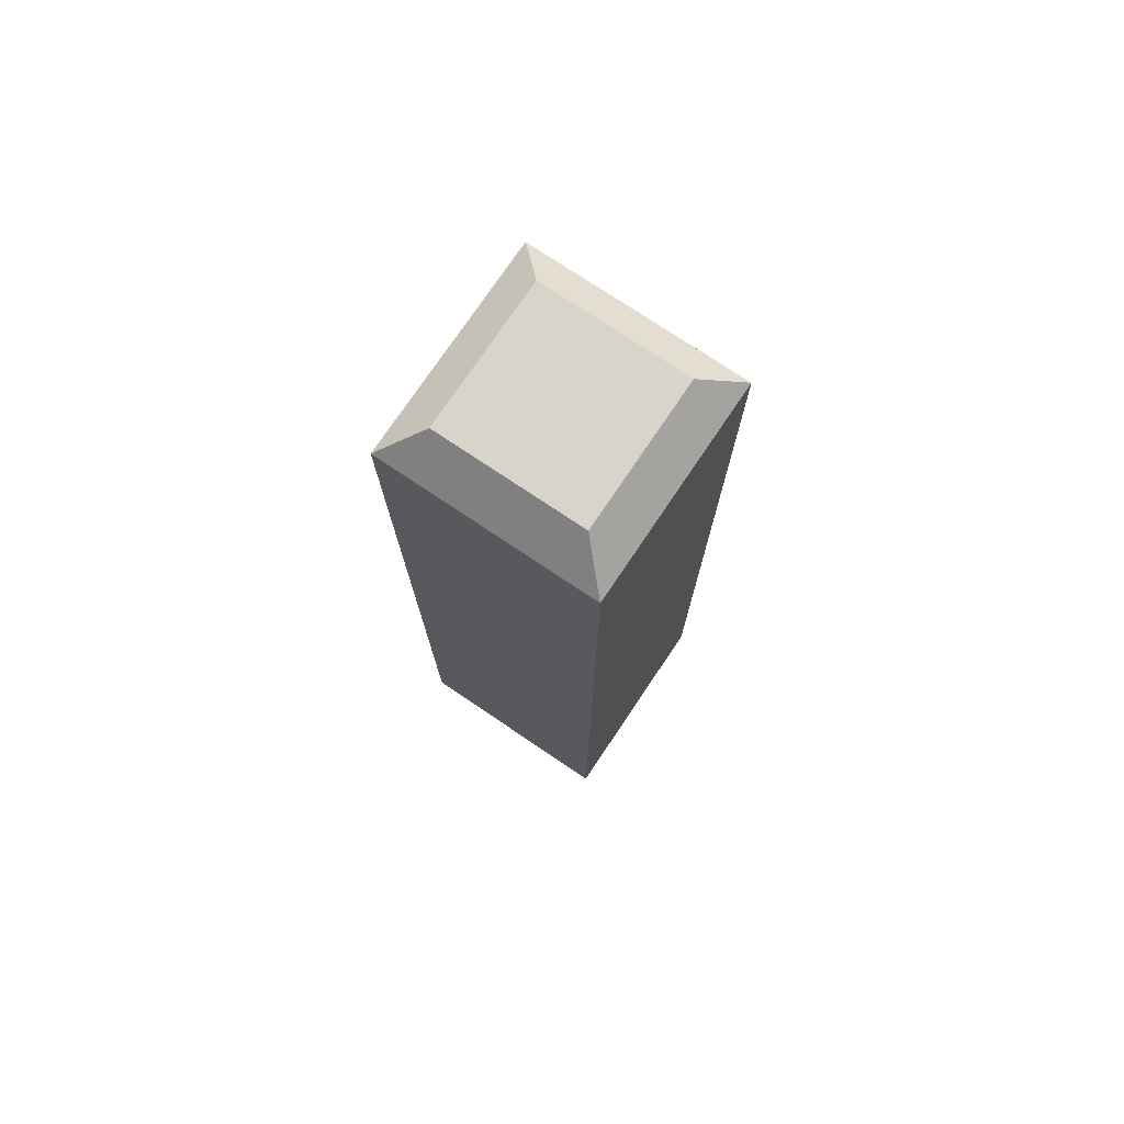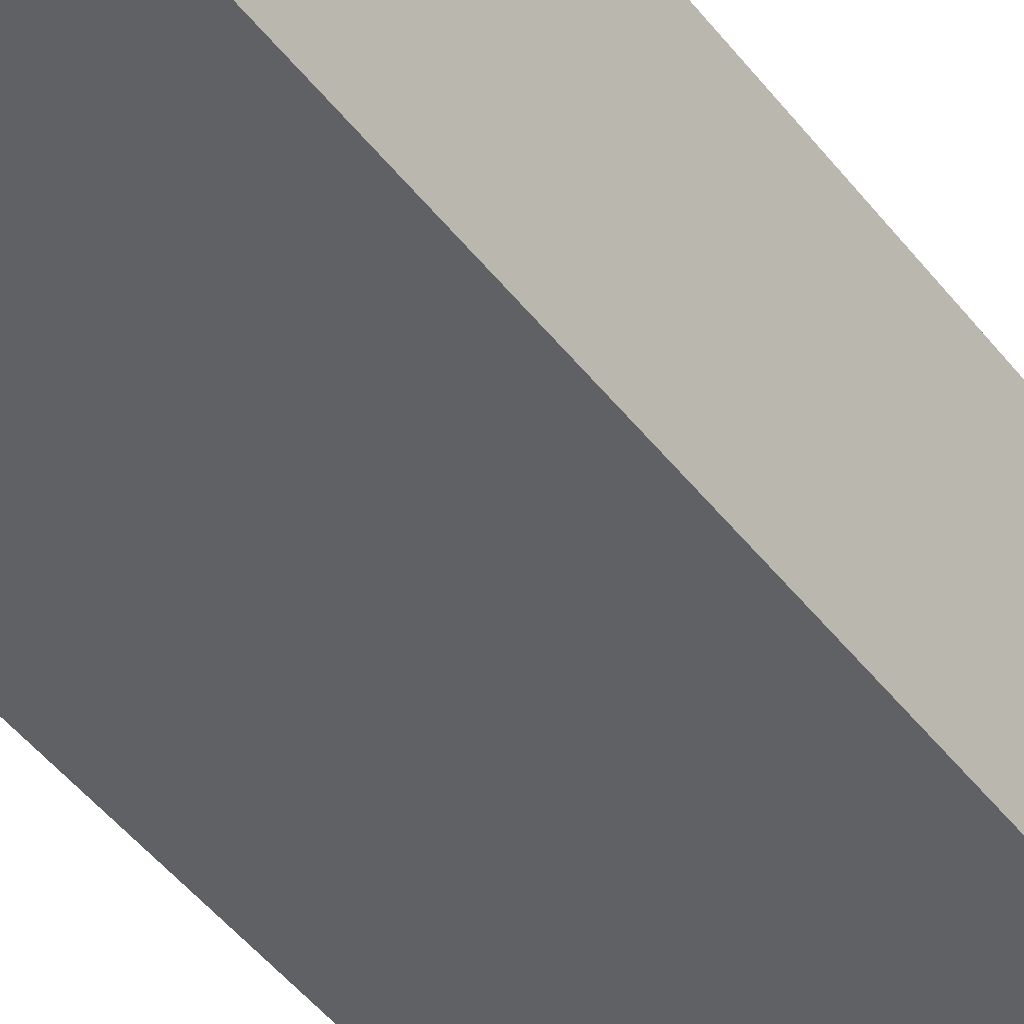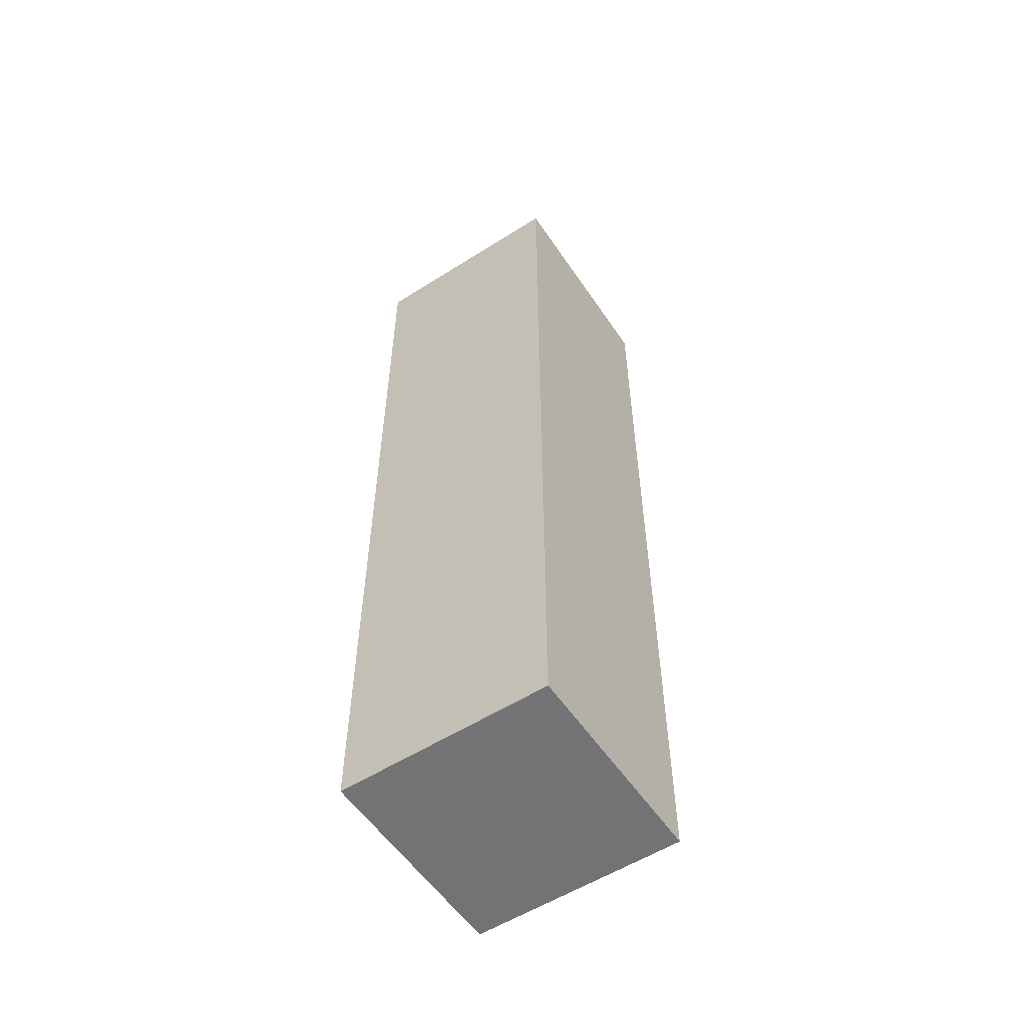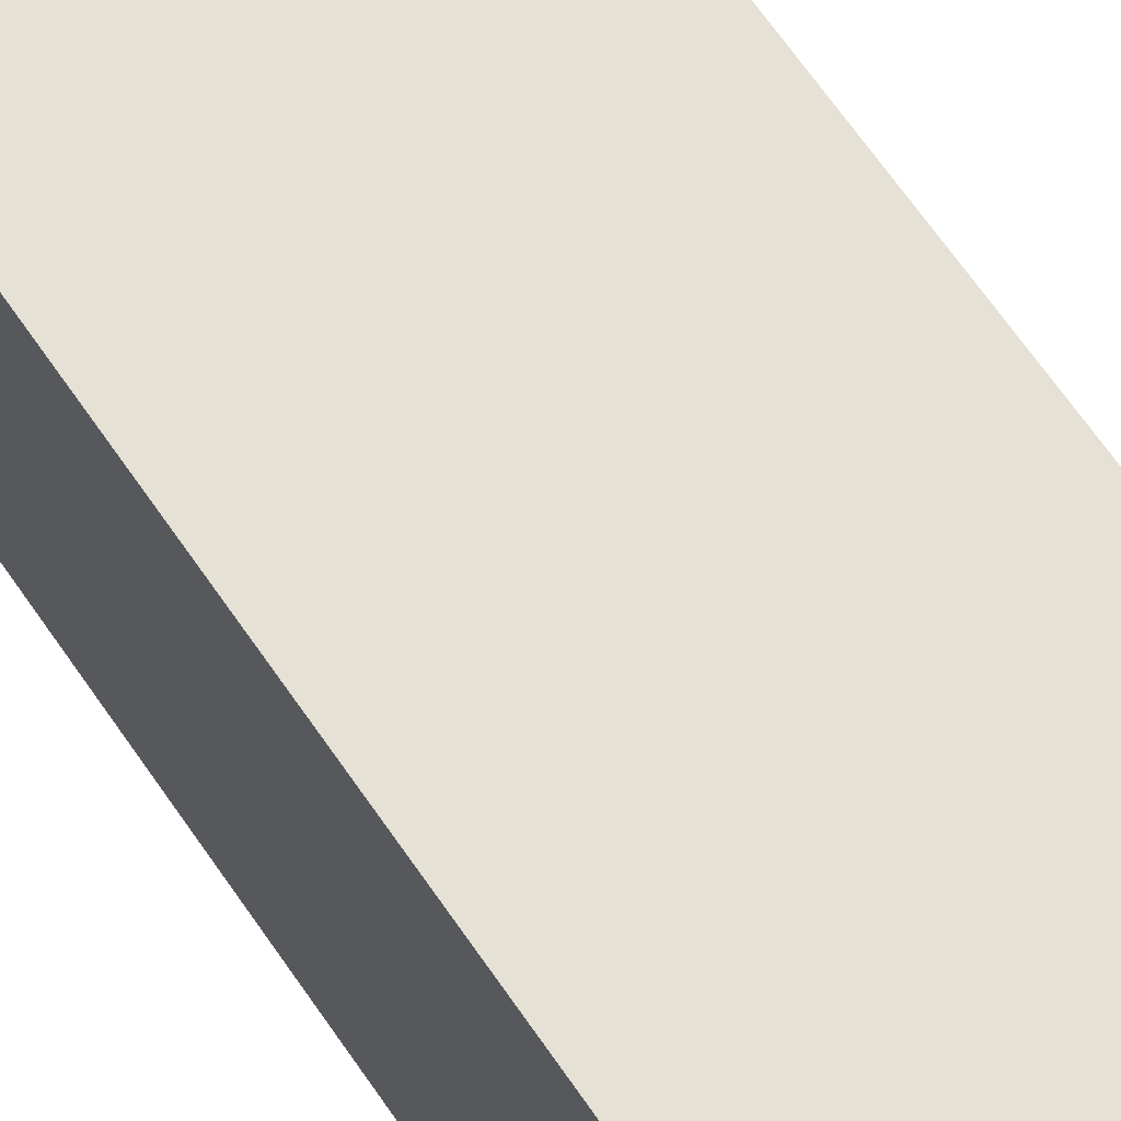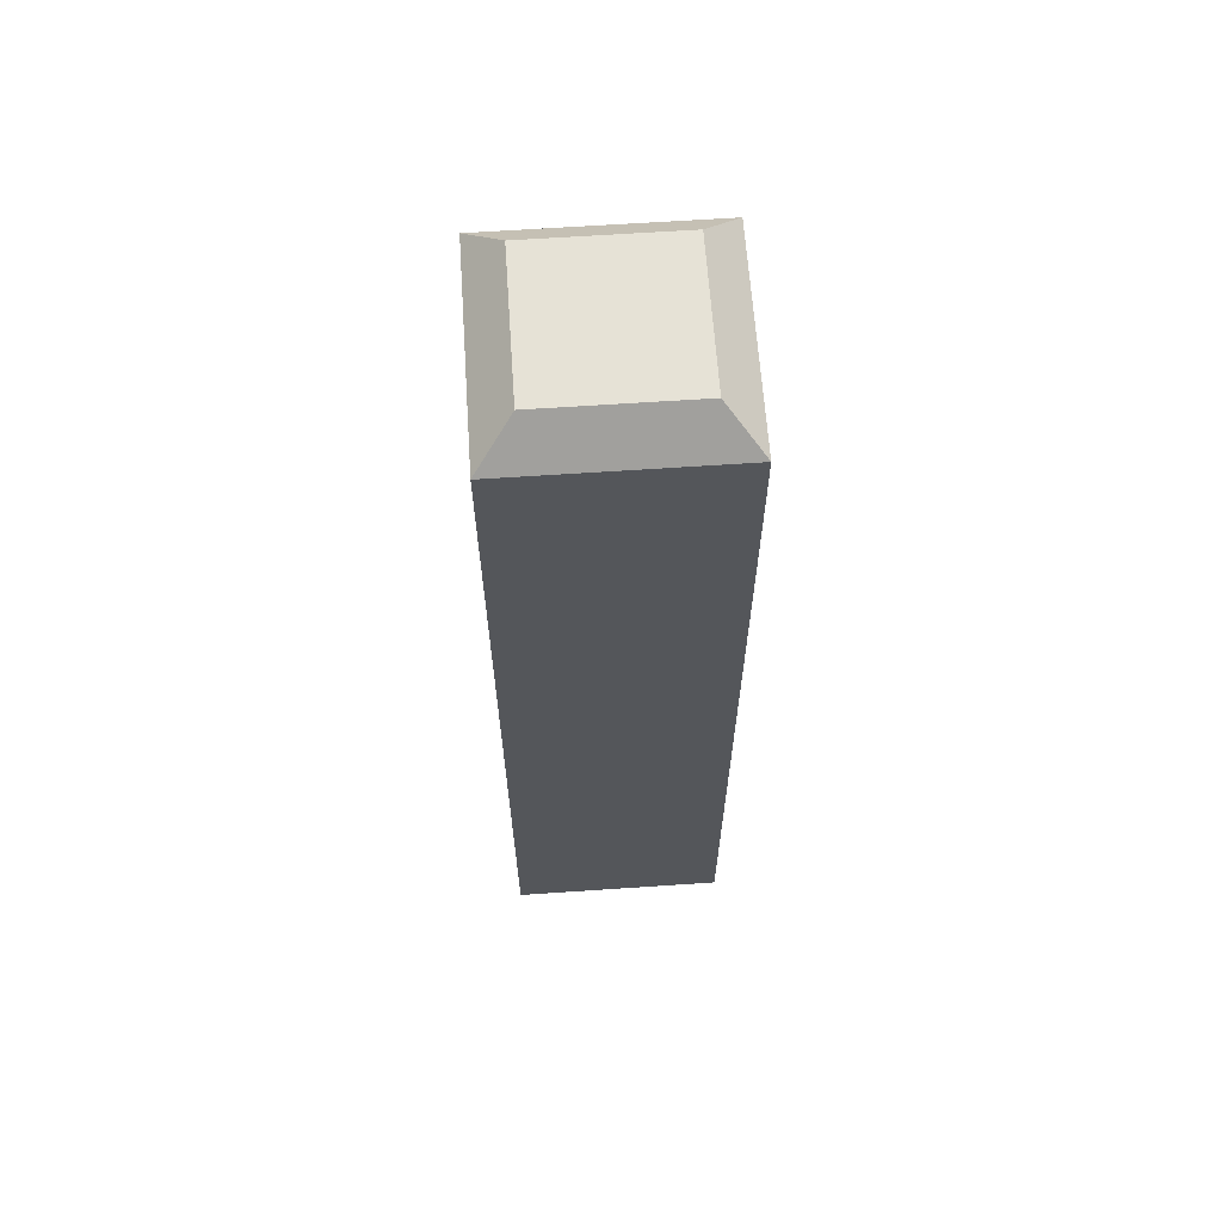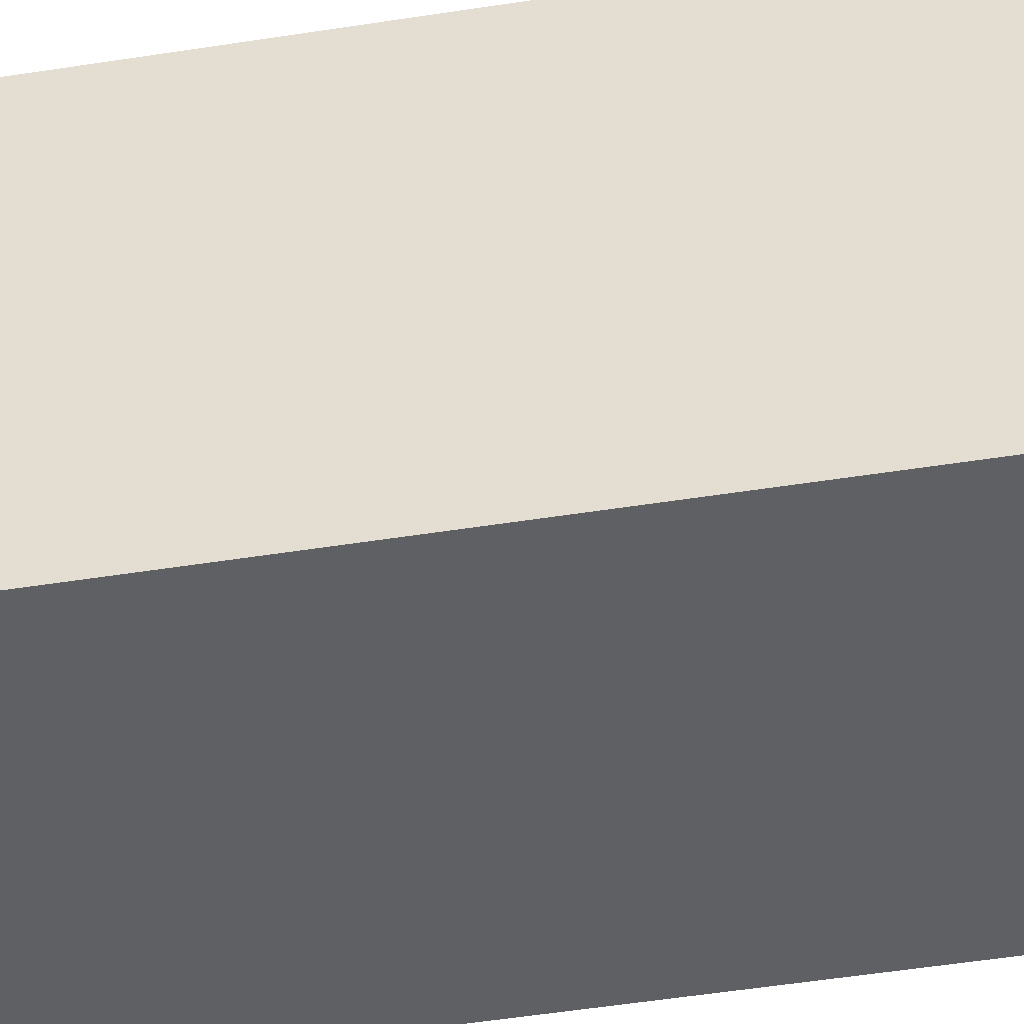
<metadata>
{"format":"obj","ext":"obj","renderer":"f3d","projection":"perspective","resolution":1024,"background":"white","views":[{"elev":75.3,"azim":123.9,"up":"+Y"},{"elev":-45.5,"azim":-145.1,"up":"+Z"},{"elev":-56.0,"azim":-56.4,"up":"+Y"},{"elev":64.4,"azim":-34.0,"up":"+Z"},{"elev":63.8,"azim":86.1,"up":"+Y"},{"elev":-43.4,"azim":101.0,"up":"+Z"}]}
</metadata>
<code>
o Cube
v 1 1 -1
v 1 -1 -1
v 1 1 1
v 1 -1 1
v -1 1 -1
v -1 -1 -1
v -1 1 1
v -1 -1 1
v 1 7.588 1
v 0.6793 7.909 0.6793
v -0.6793 7.909 0.6793
v -1 7.588 1
v 1 7.588 -1
v 0.6793 7.909 -0.6793
v -0.6793 7.909 -0.6793
v -1 7.588 -1
f 1 5 16 13
f 4 3 7 8
f 8 7 5 6
f 6 2 4 8
f 2 1 3 4
f 6 5 1 2
f 3 1 13 9
f 5 7 12 16
f 14 15 11 10
f 10 11 12 9
f 14 10 9 13
f 11 15 16 12
f 15 14 13 16
f 7 3 9 12

</code>
